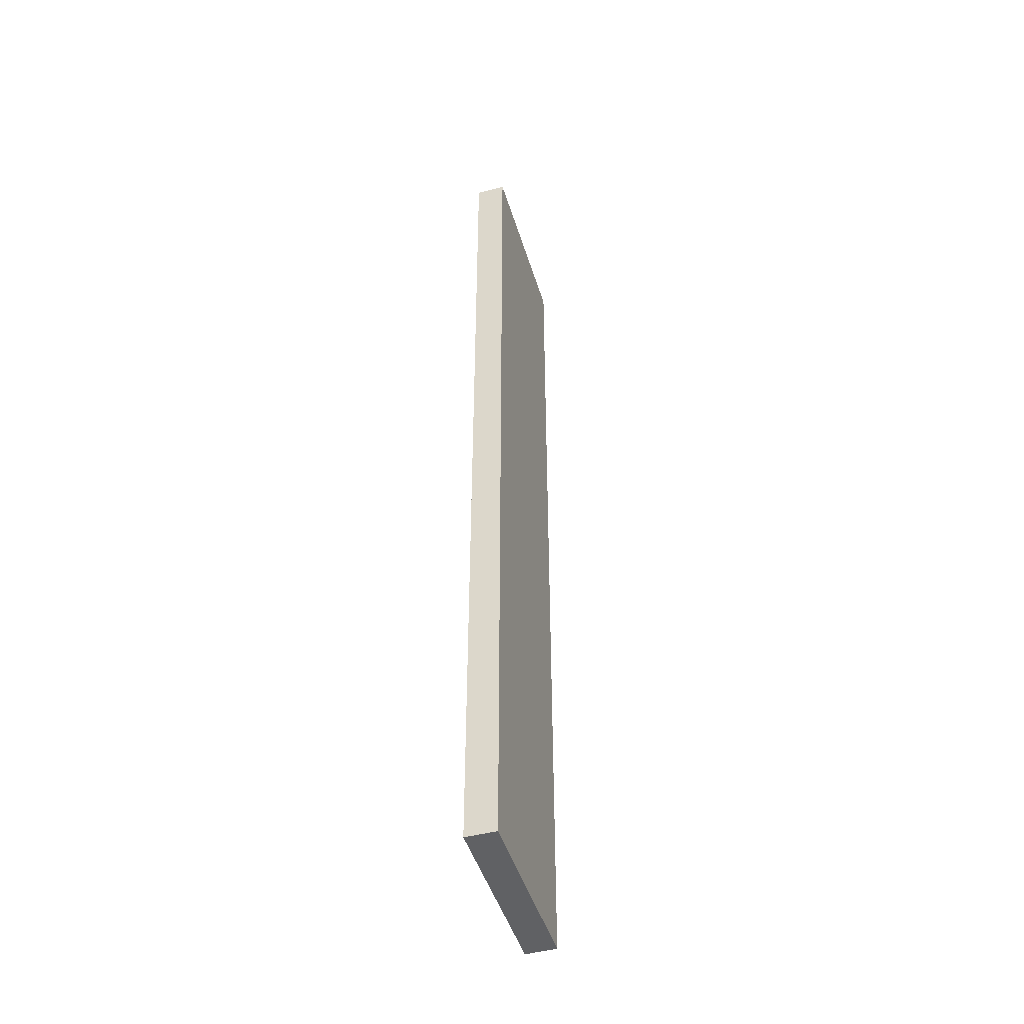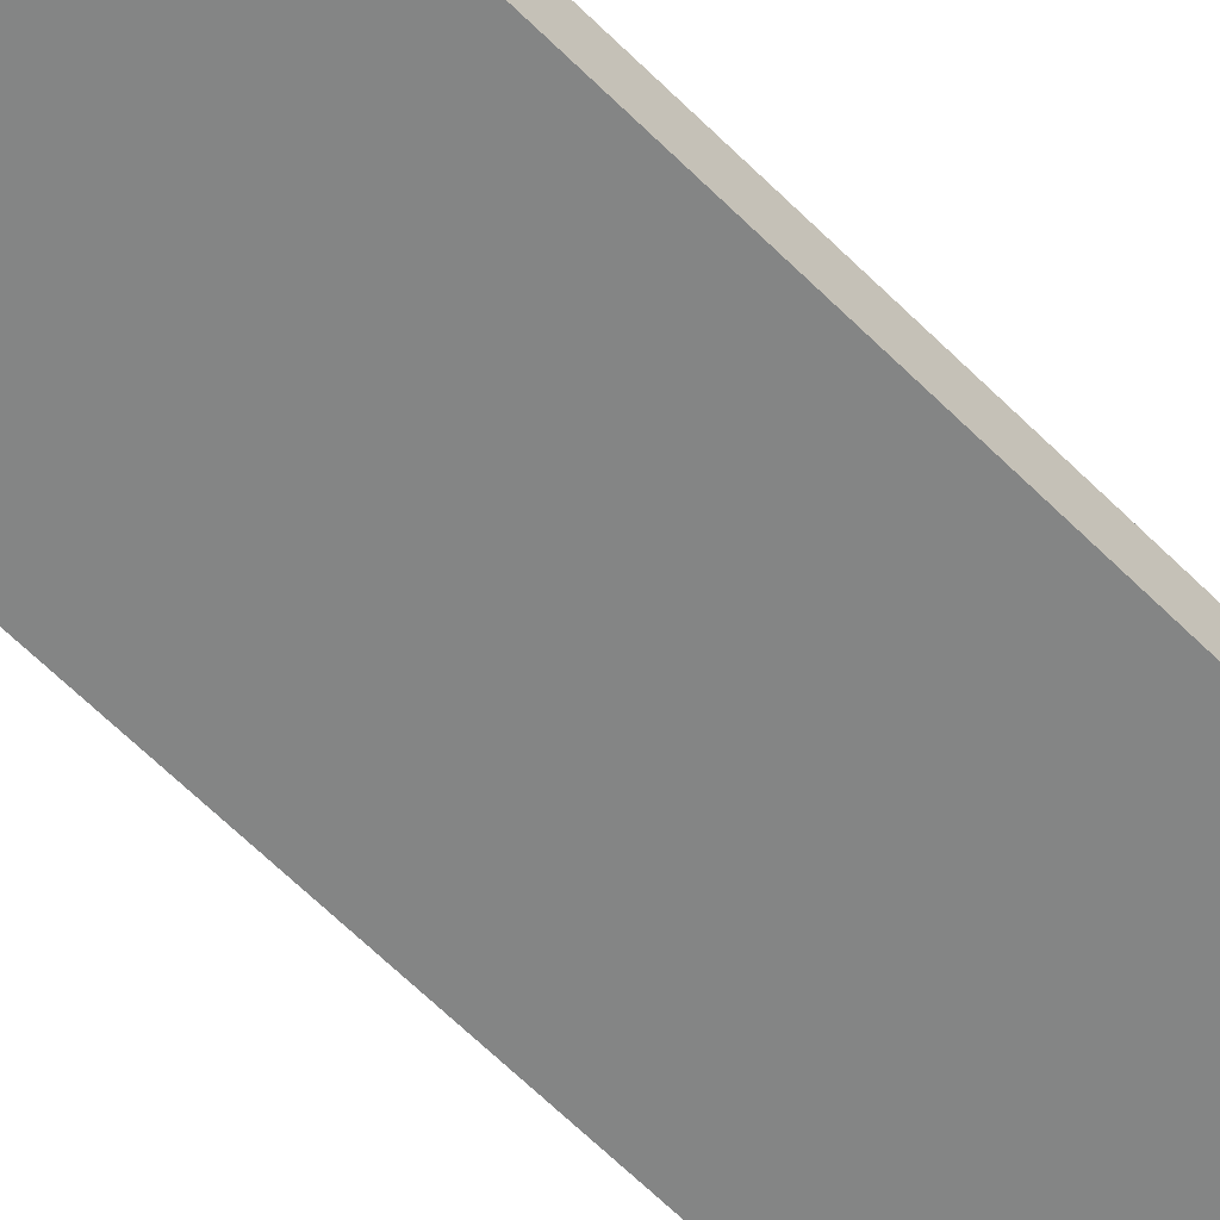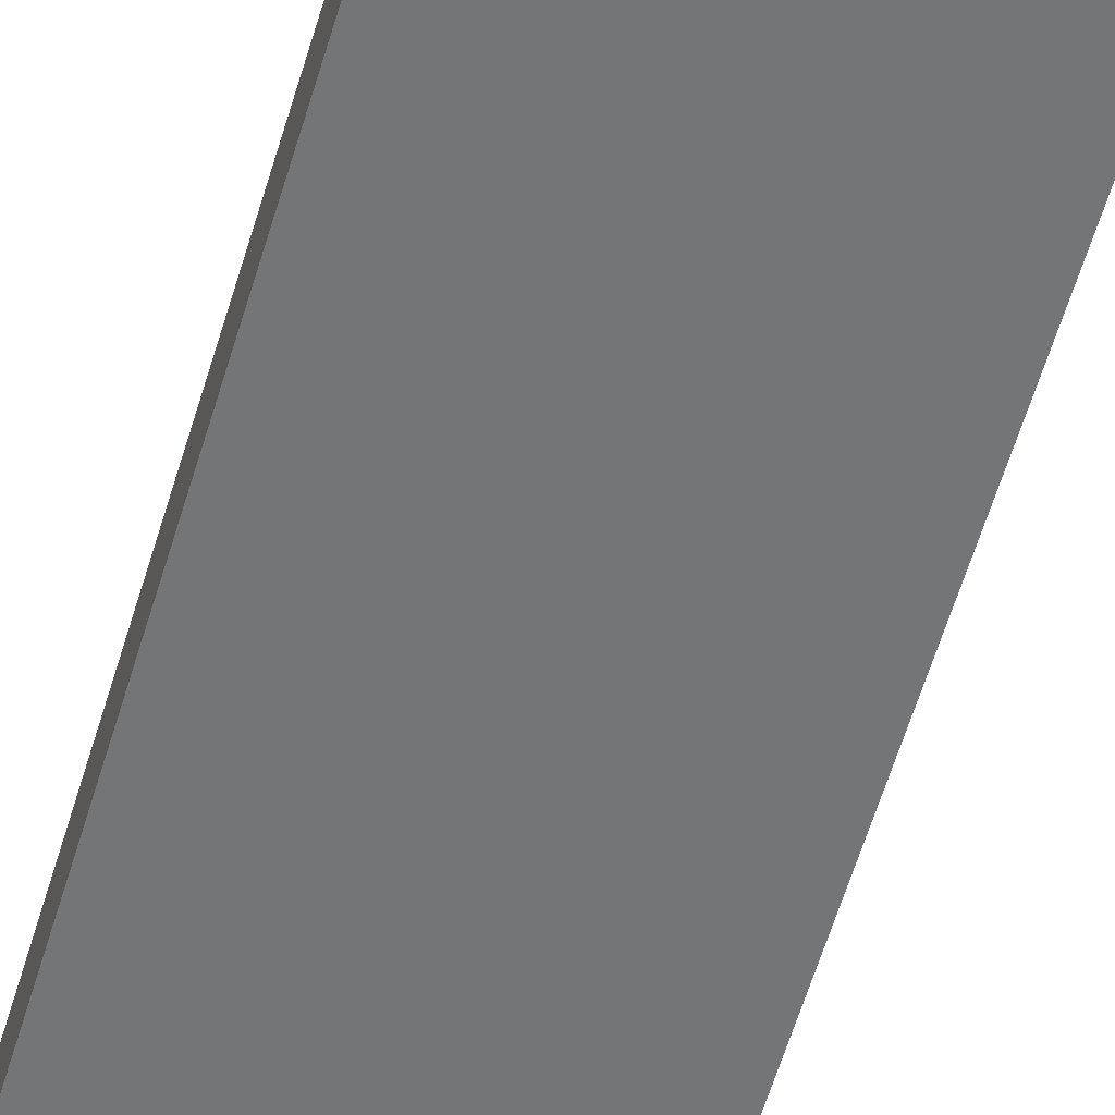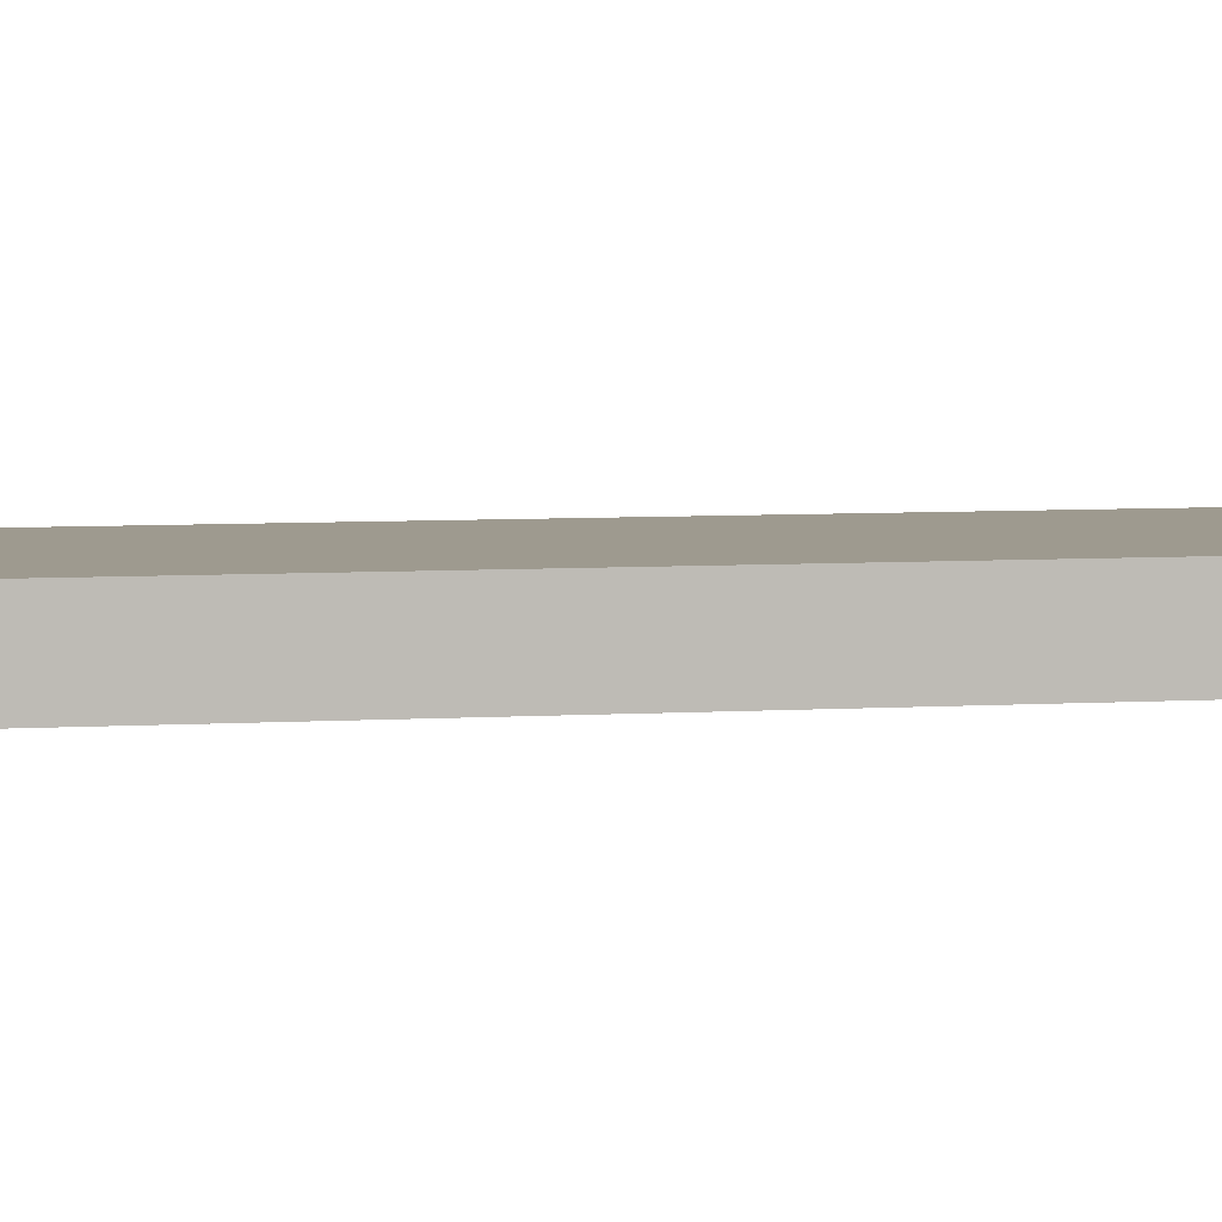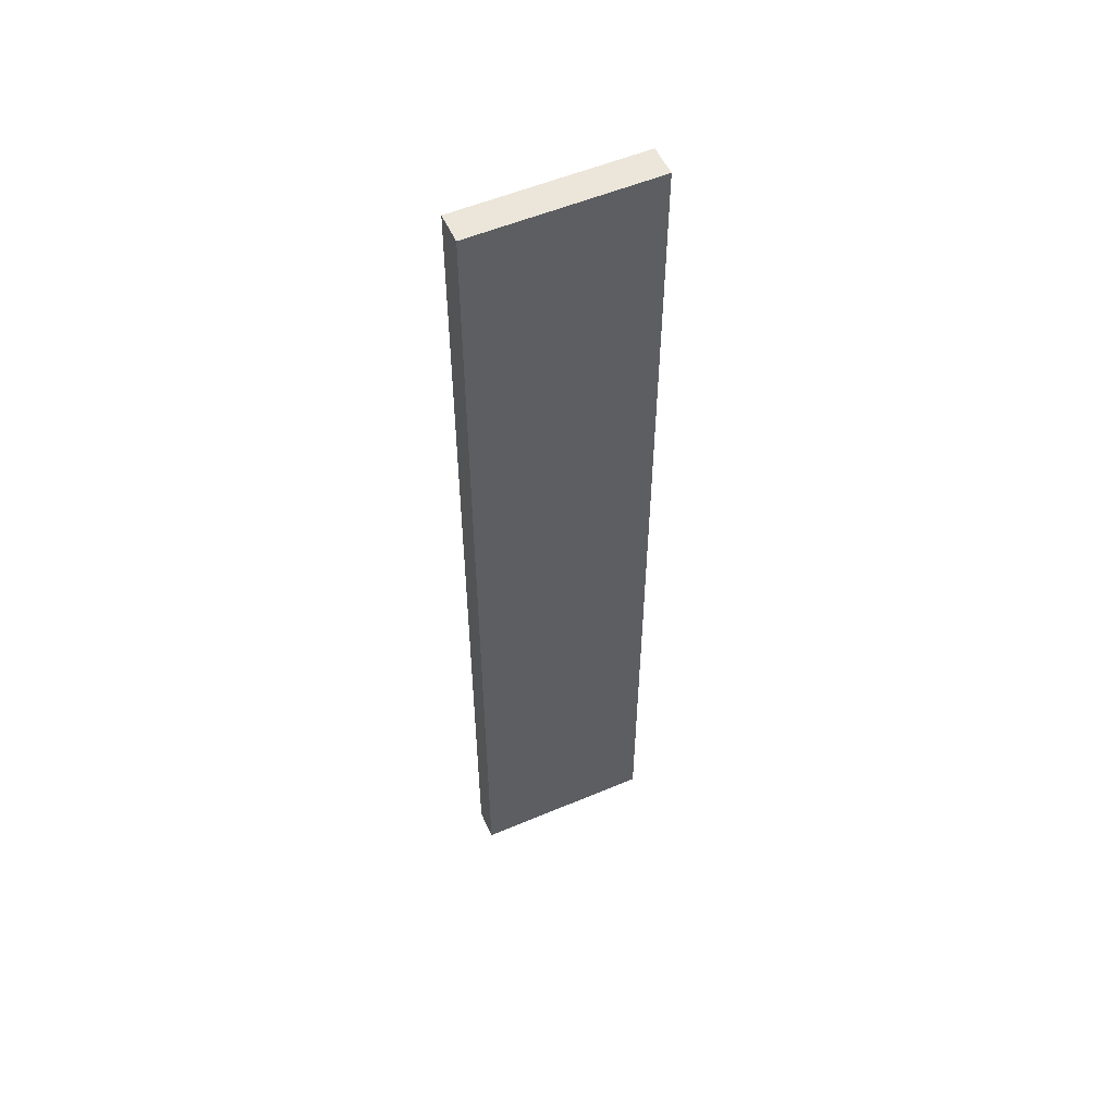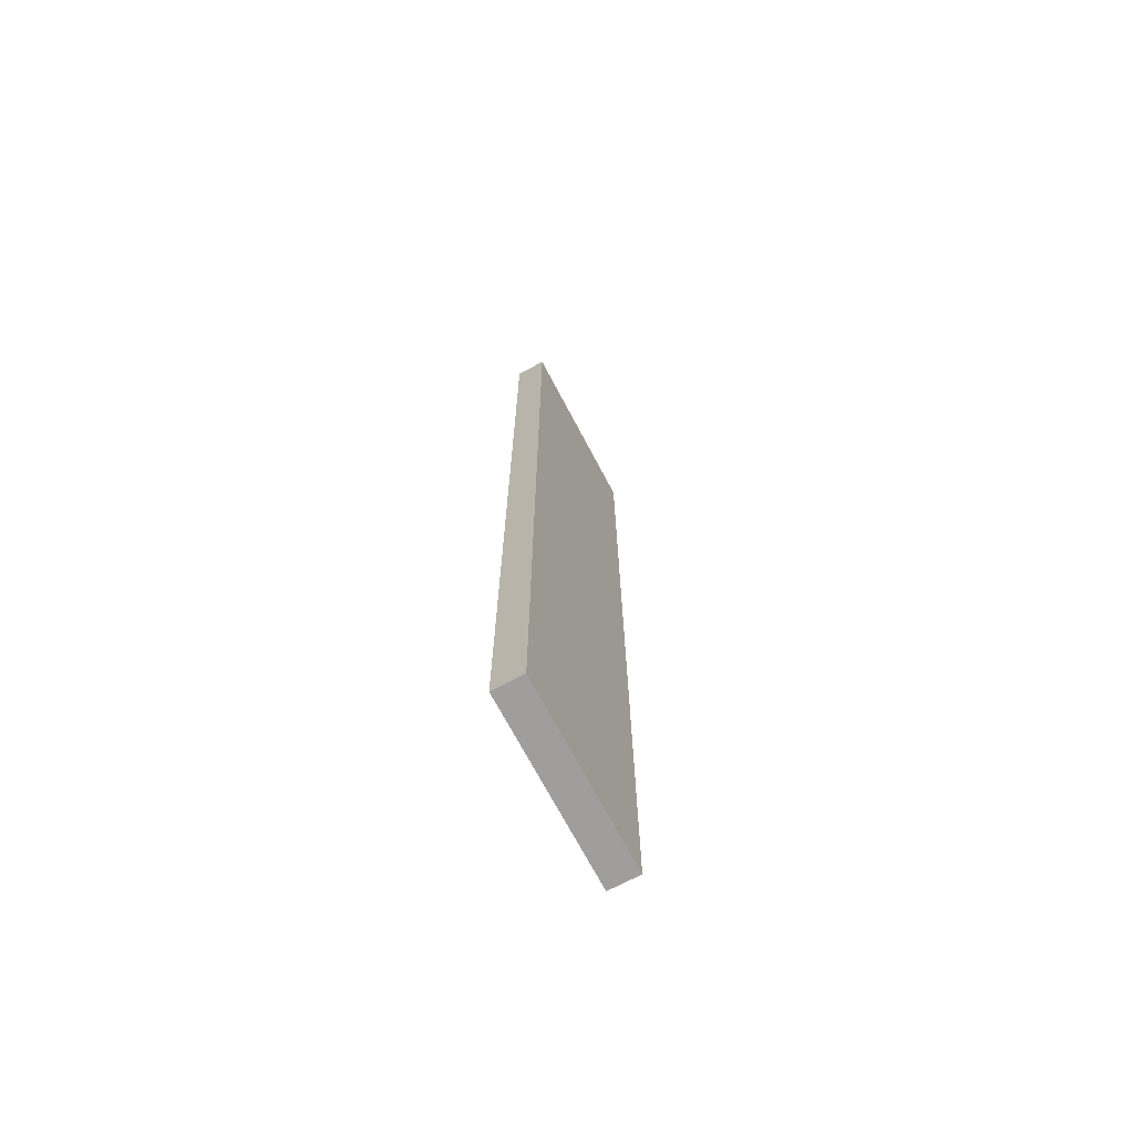
<metadata>
{"format":"obj","ext":"obj","renderer":"f3d","projection":"perspective","resolution":1024,"background":"white","views":[{"elev":-46.8,"azim":-73.3,"up":"+Z"},{"elev":-61.6,"azim":-135.6,"up":"+Y"},{"elev":-56.4,"azim":-16.0,"up":"+Y"},{"elev":3.7,"azim":-107.3,"up":"+Y"},{"elev":54.5,"azim":155.9,"up":"+Z"},{"elev":-70.9,"azim":-62.1,"up":"+Z"}]}
</metadata>
<code>
o
v -2.4 0.3 5.6
v -2.4 0.3 2.4
v -2.4 0.4 5.6
v -2.4 0.4 2.4
v -1.8 0.3 5.6
v -1.8 0.3 2.4
v -1.8 0.4 5.6
v -1.8 0.4 2.4
v -2.4 0.3 5.6
v -2.4 0.4 5.6
v -1.8 0.3 5.6
v -1.8 0.4 5.6
v -2.4 0.3 2.4
v -2.4 0.4 2.4
v -1.8 0.3 2.4
v -1.8 0.4 2.4
v -2.4 0.3 5.6
v -1.8 0.3 5.6
v -2.4 0.3 2.4
v -1.8 0.3 2.4
v -2.4 0.4 5.6
v -1.8 0.4 5.6
v -2.4 0.4 2.4
v -1.8 0.4 2.4
f 3 2 1
f 4 2 3
f 5 6 7
f 7 6 8
f 11 10 9
f 12 10 11
f 13 14 15
f 15 14 16
f 19 18 17
f 20 18 19
f 21 22 23
f 23 22 24

</code>
